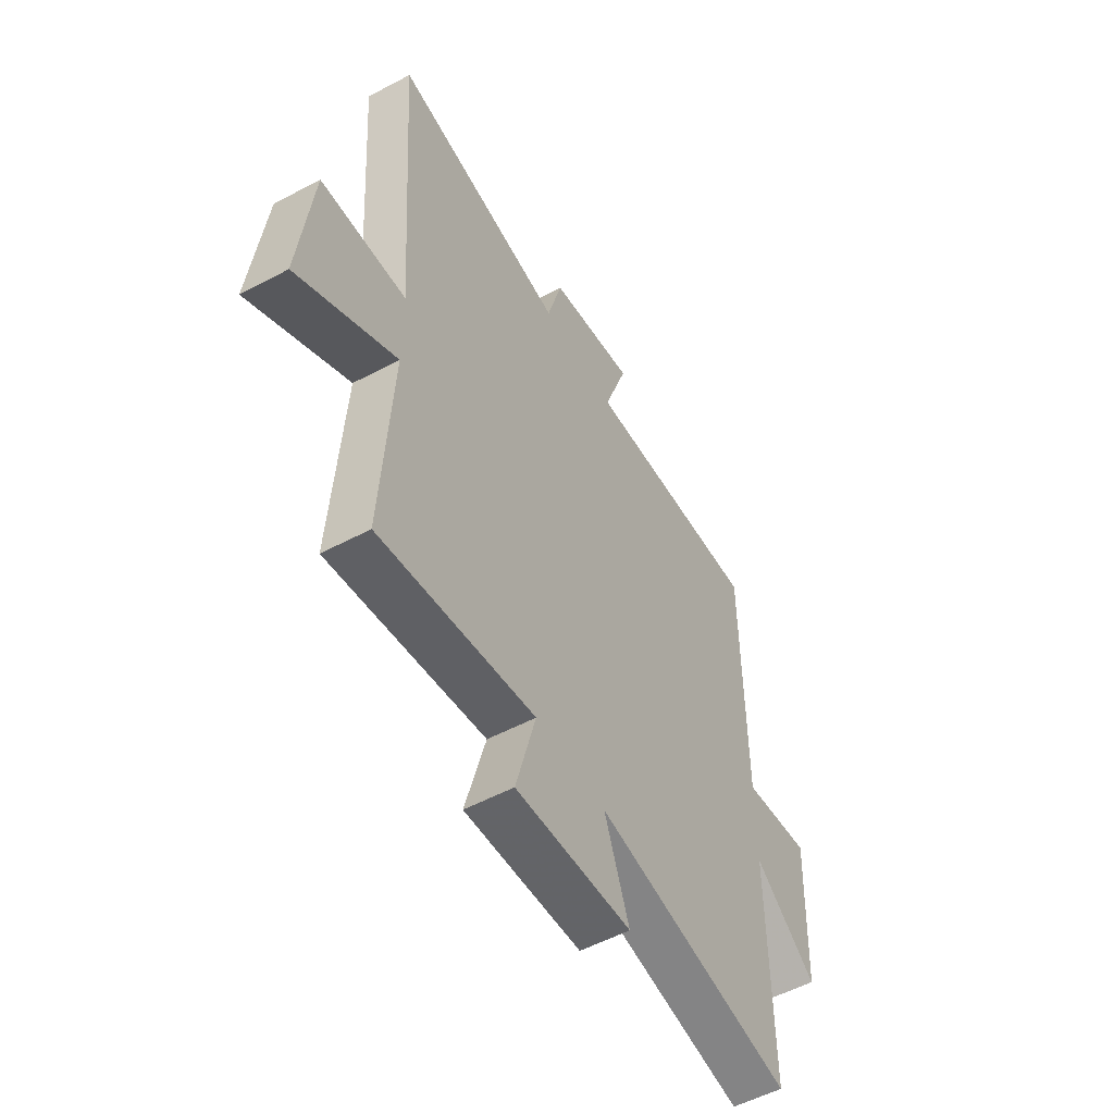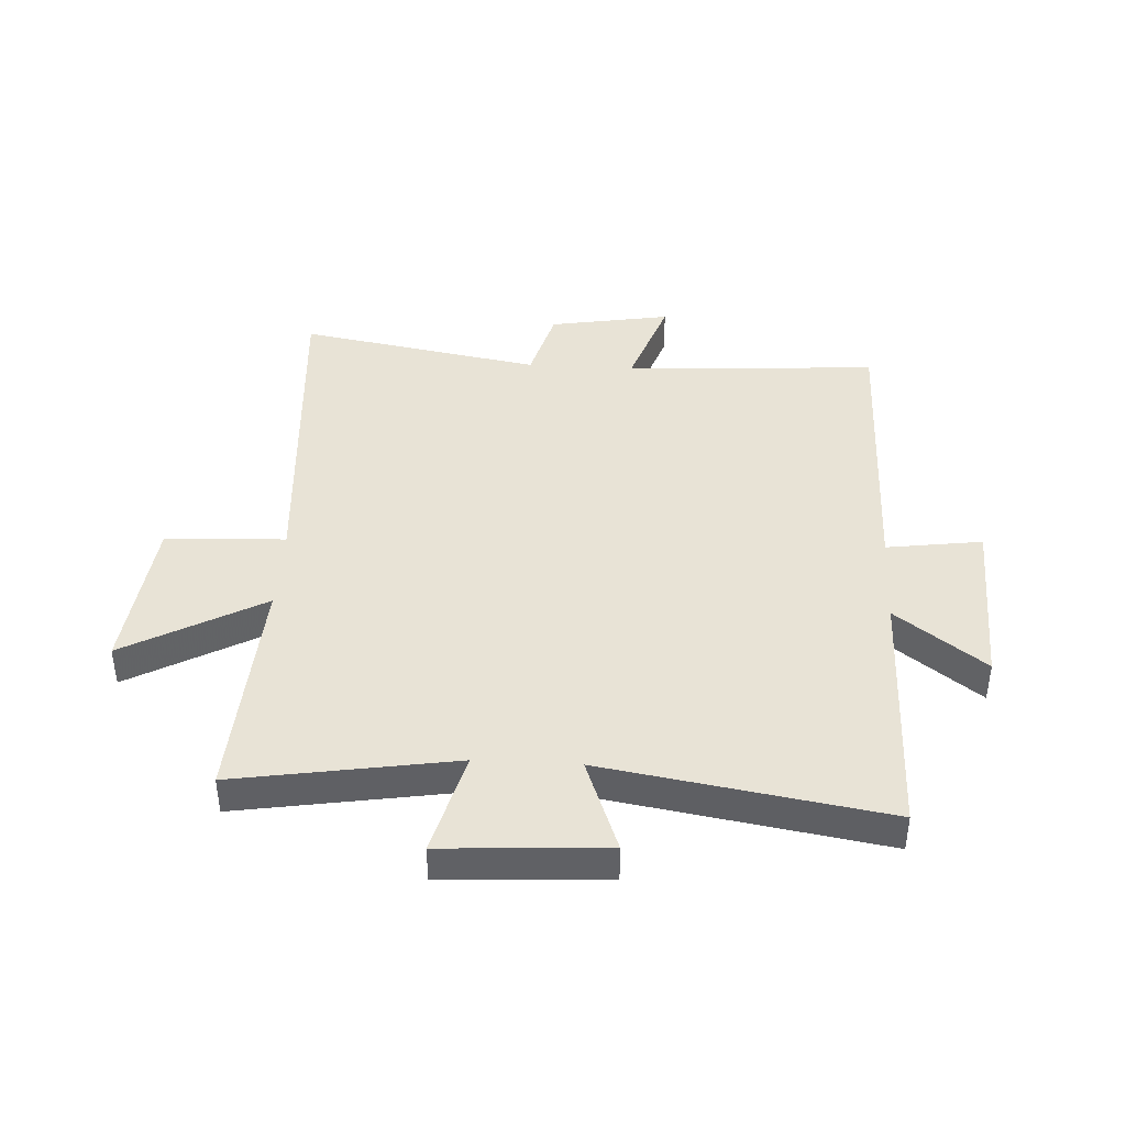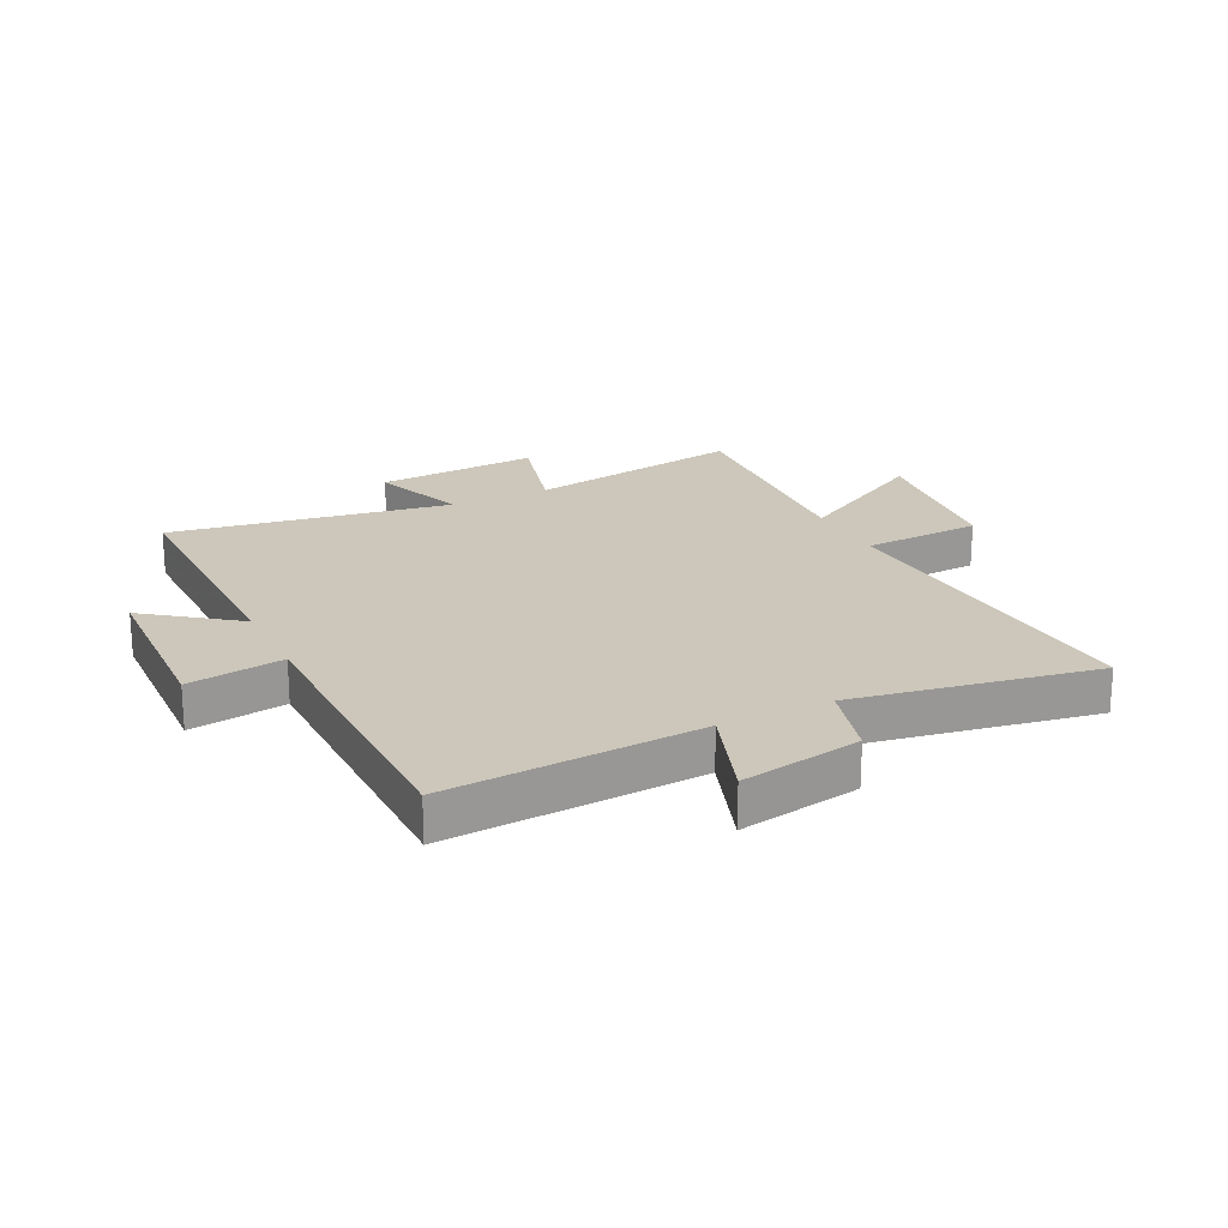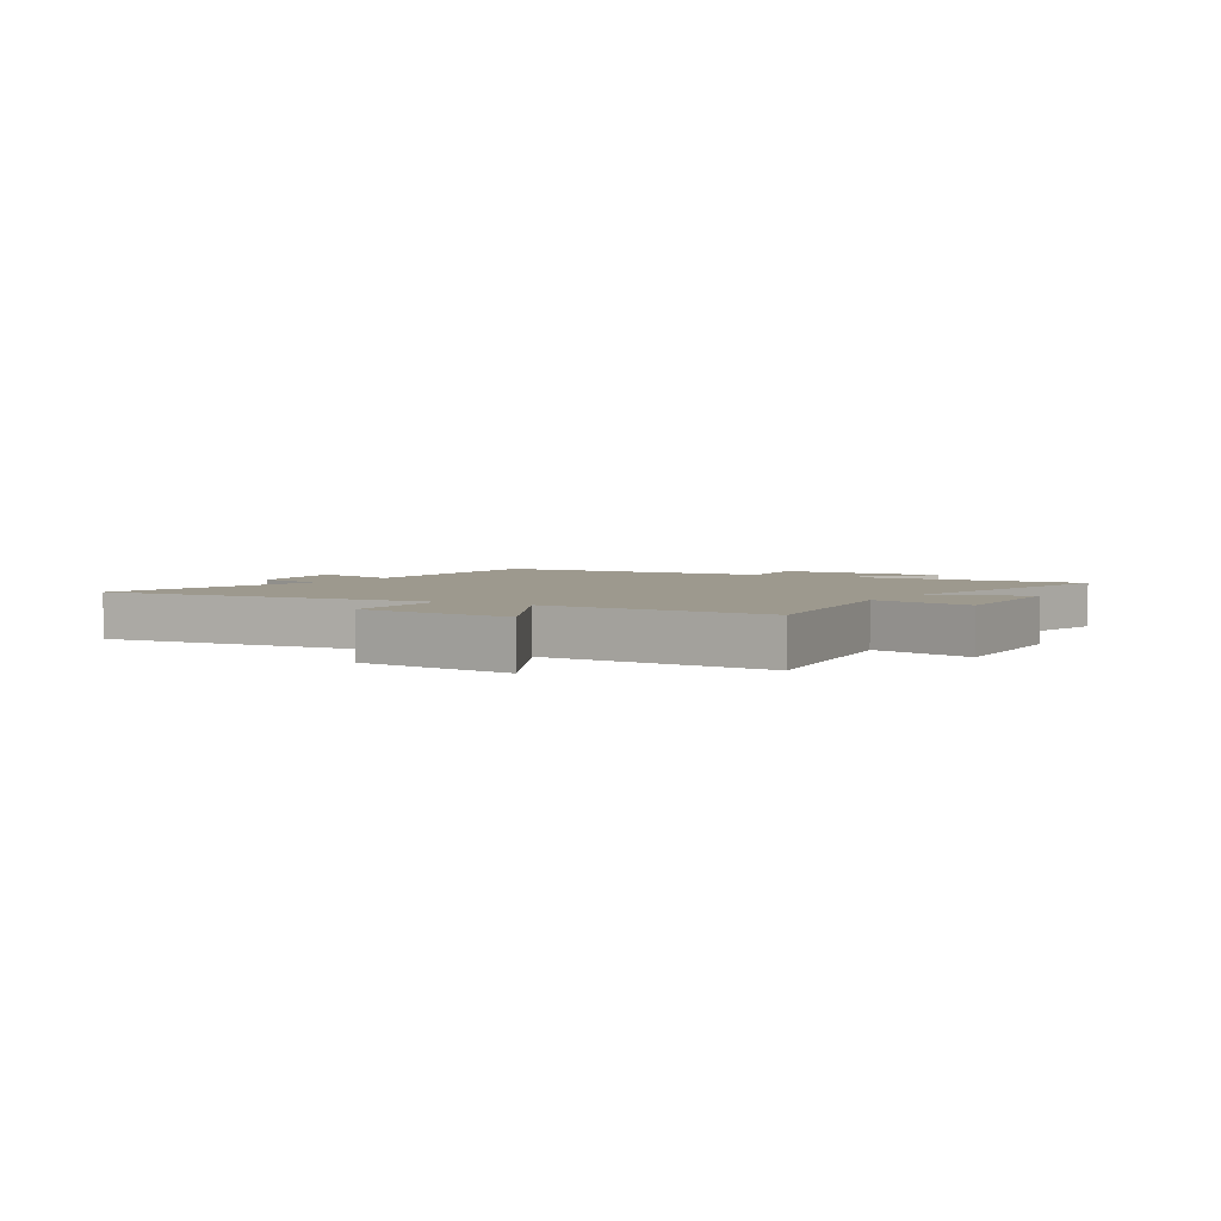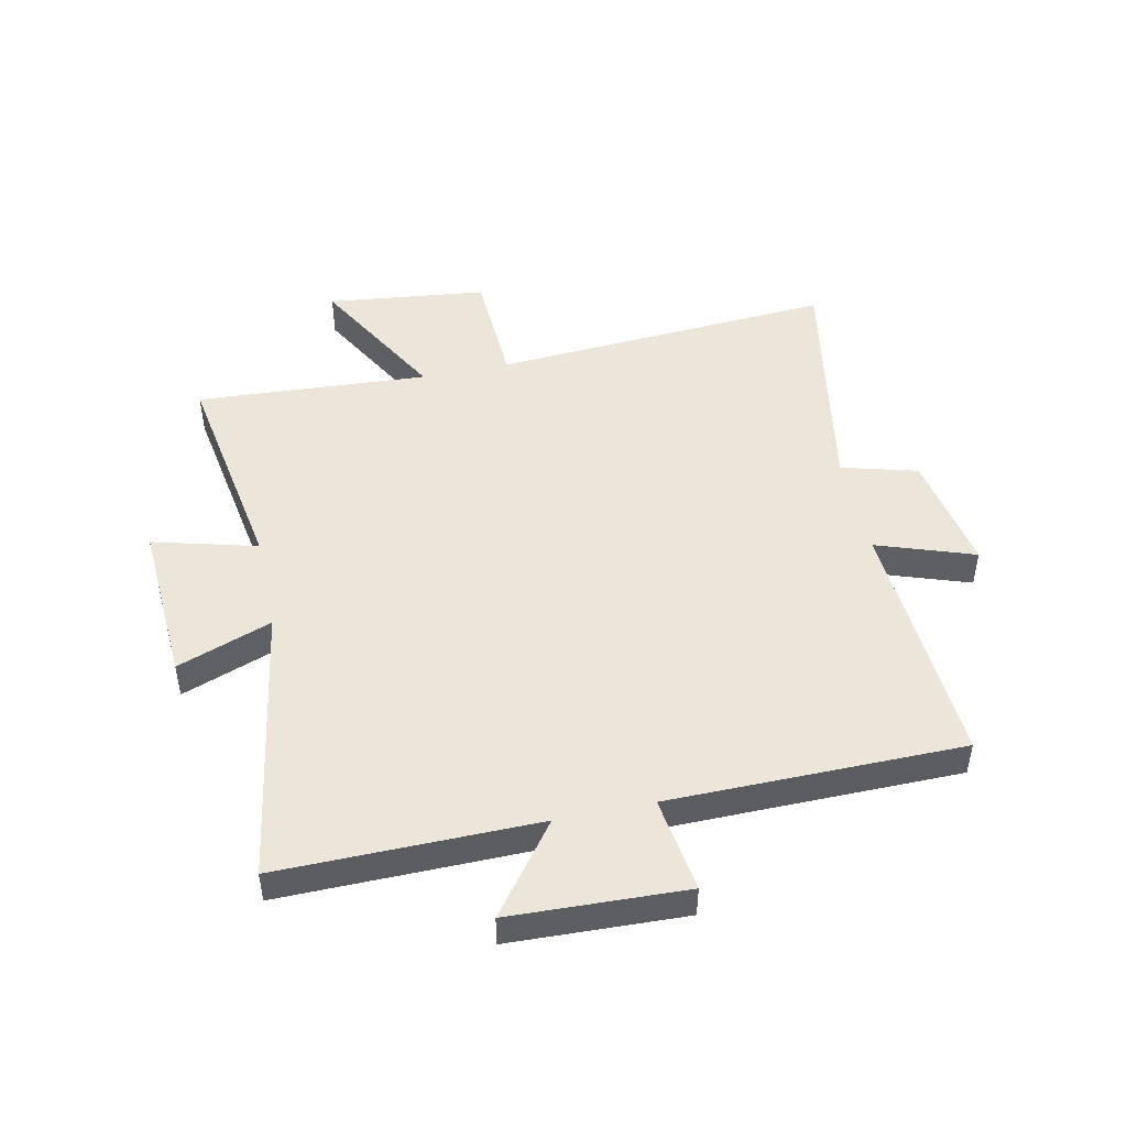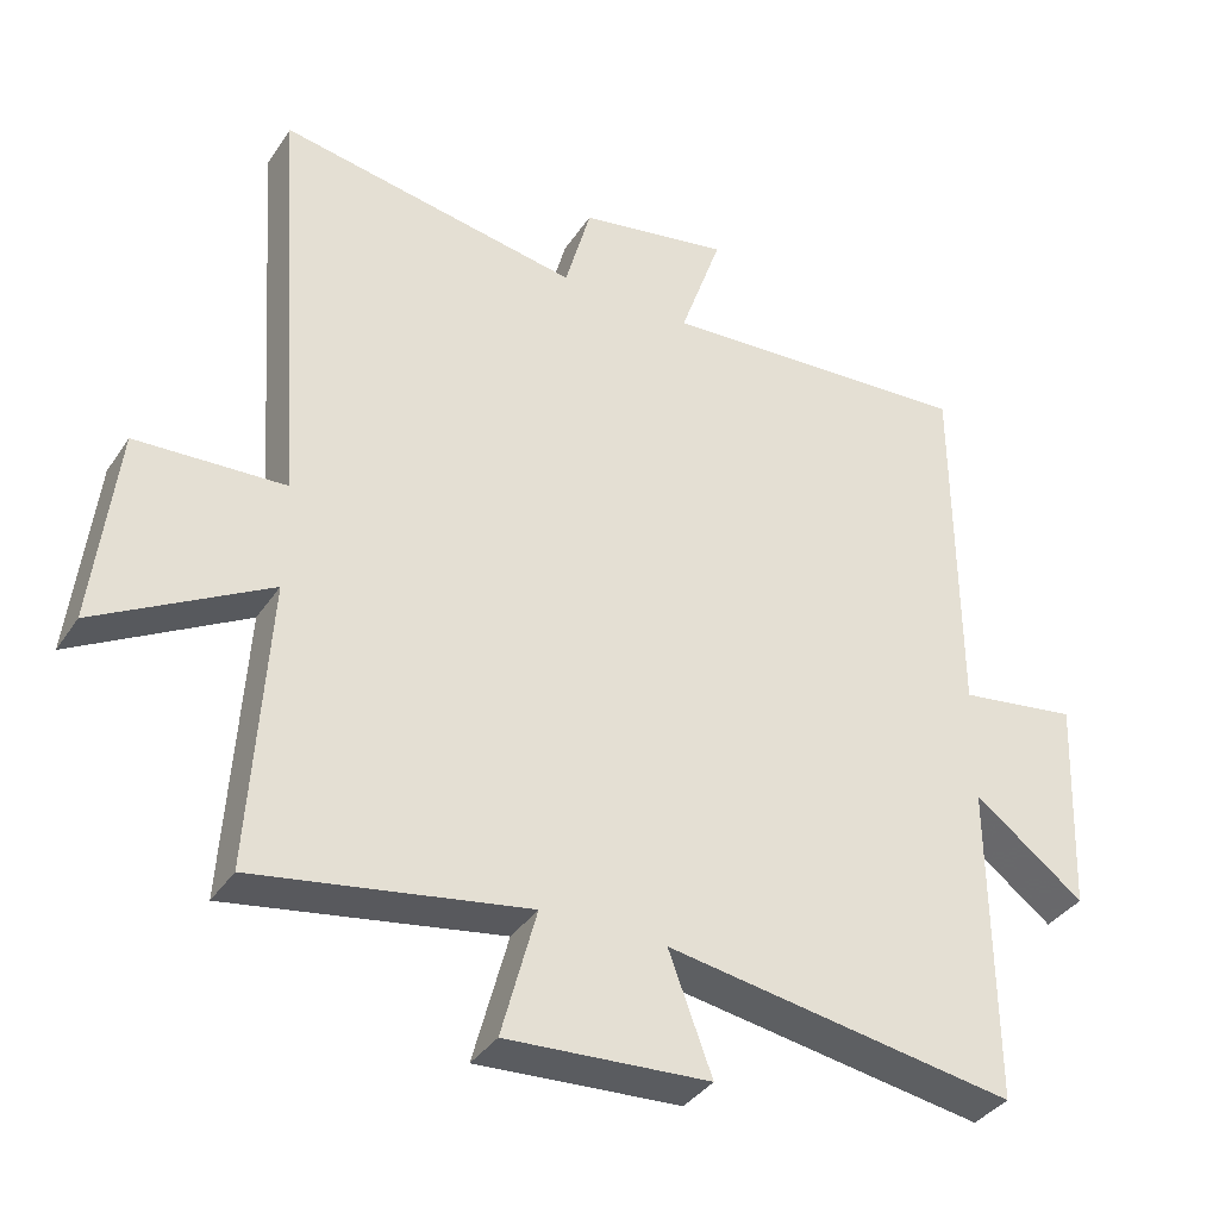
<metadata>
{"format":"obj","ext":"obj","renderer":"f3d","projection":"perspective","resolution":1024,"background":"white","views":[{"elev":-54.0,"azim":119.5,"up":"+Z"},{"elev":41.5,"azim":-176.9,"up":"+Y"},{"elev":21.5,"azim":-26.4,"up":"+Y"},{"elev":3.3,"azim":121.2,"up":"+Y"},{"elev":47.7,"azim":-102.1,"up":"+Y"},{"elev":-36.4,"azim":150.6,"up":"+Z"}]}
</metadata>
<code>
v 0.54 0.07 0.575
v 0.5 0.07 -0.011
v 0.705 0.07 -0.02
v 0.737 0.07 -0.294
v 0.5 0.07 -0.163
v 0.525 0.07 -0.561
v 0.15 0.07 -0.5
v 0.198 0.07 -0.678
v -0.082 0.07 -0.662
v -0.022 0.07 -0.5
v -0.504 0.07 -0.58
v -0.5 0.07 -0.139
v -0.652 0.07 -0.254
v -0.664 0.07 0.046
v -0.5 0.07 0.023
v -0.497 0.07 0.525
v -0.062 0.07 0.5
v -0.12 0.07 0.666
v 0.088 0.07 0.63
v 0.124 0.07 0.5
v 0.54 0 0.575
v 0.5 0 -0.011
v 0.705 0 -0.02
v 0.737 0 -0.294
v 0.5 0 -0.163
v 0.525 0 -0.561
v 0.15 0 -0.5
v 0.198 0 -0.678
v -0.082 0 -0.662
v -0.022 0 -0.5
v -0.504 0 -0.58
v -0.5 0 -0.139
v -0.652 0 -0.254
v -0.664 0 0.046
v -0.5 0 0.023
v -0.497 0 0.525
v -0.062 0 0.5
v -0.12 0 0.666
v 0.088 0 0.63
v 0.124 0 0.5
f 17 18 19 20
f 15 16 17
f 15 17 20
f 12 13 14 15
f 12 15 20 1
f 10 11 12 1
f 7 8 9 10
f 5 6 7
f 5 7 10
f 2 3 4 5
f 2 5 10
f 1 2 10
f 40 39 38 37
f 37 36 35
f 40 37 35
f 35 34 33 32
f 21 40 35 32
f 21 32 31 30
f 30 29 28 27
f 27 26 25
f 30 27 25
f 25 24 23 22
f 30 25 22
f 30 22 21
f 1 21 22 2
f 2 22 23 3
f 3 23 24 4
f 4 24 25 5
f 5 25 26 6
f 6 26 27 7
f 7 27 28 8
f 8 28 29 9
f 9 29 30 10
f 10 30 31 11
f 11 31 32 12
f 12 32 33 13
f 13 33 34 14
f 14 34 35 15
f 15 35 36 16
f 16 36 37 17
f 17 37 38 18
f 18 38 39 19
f 19 39 40 20
f 20 40 21 1

</code>
